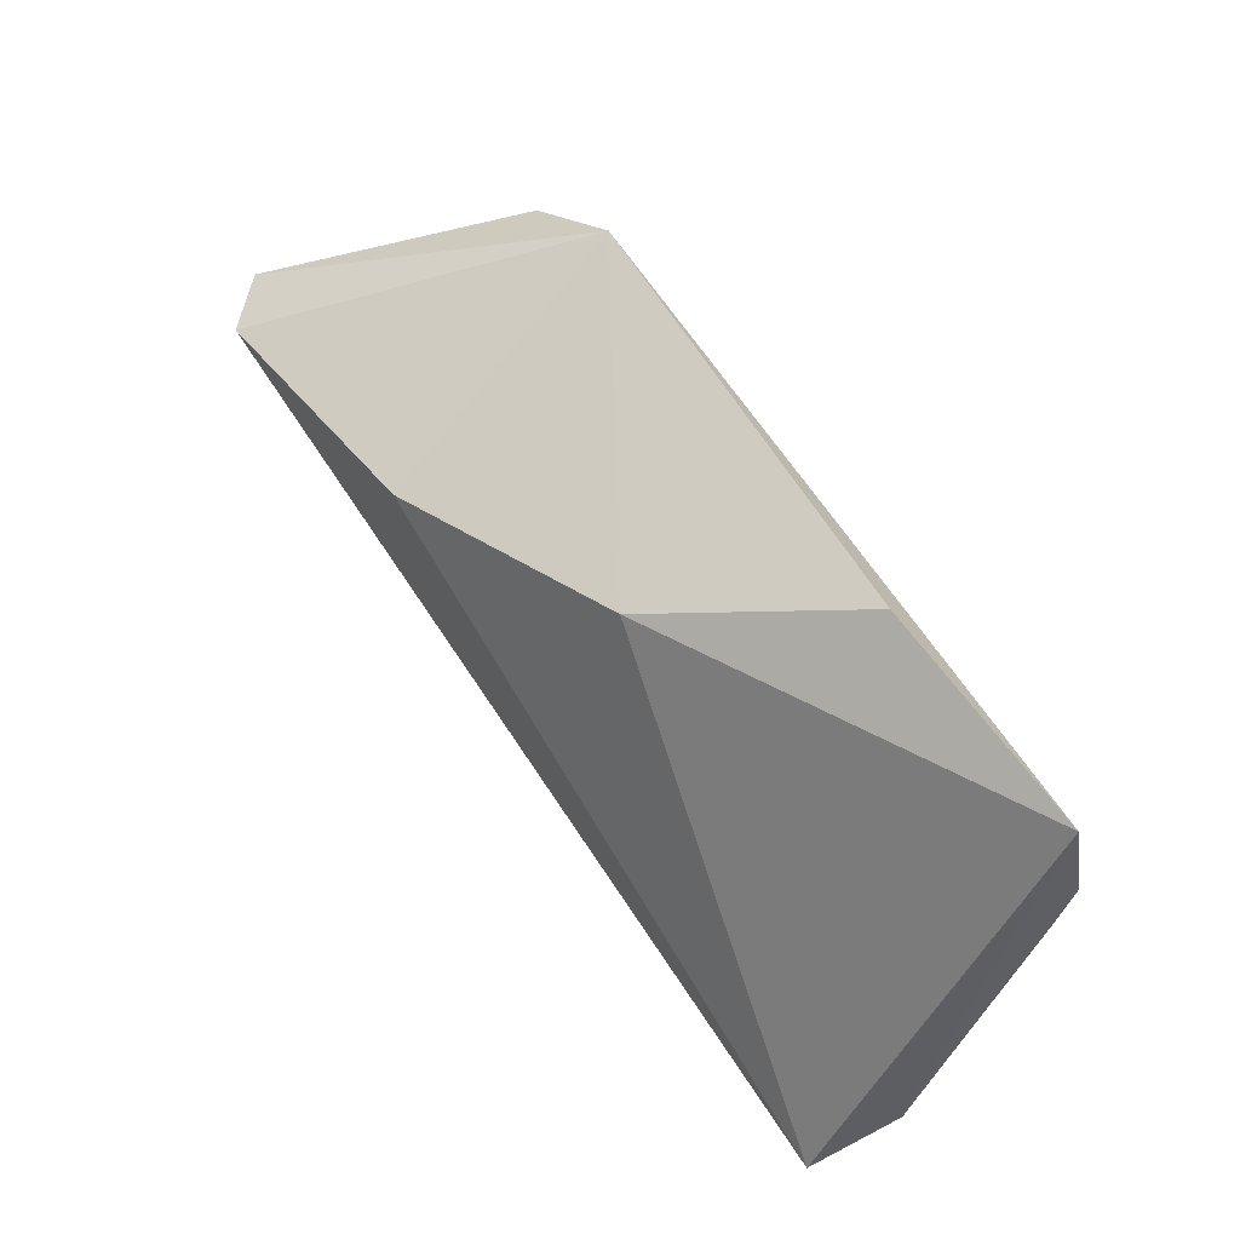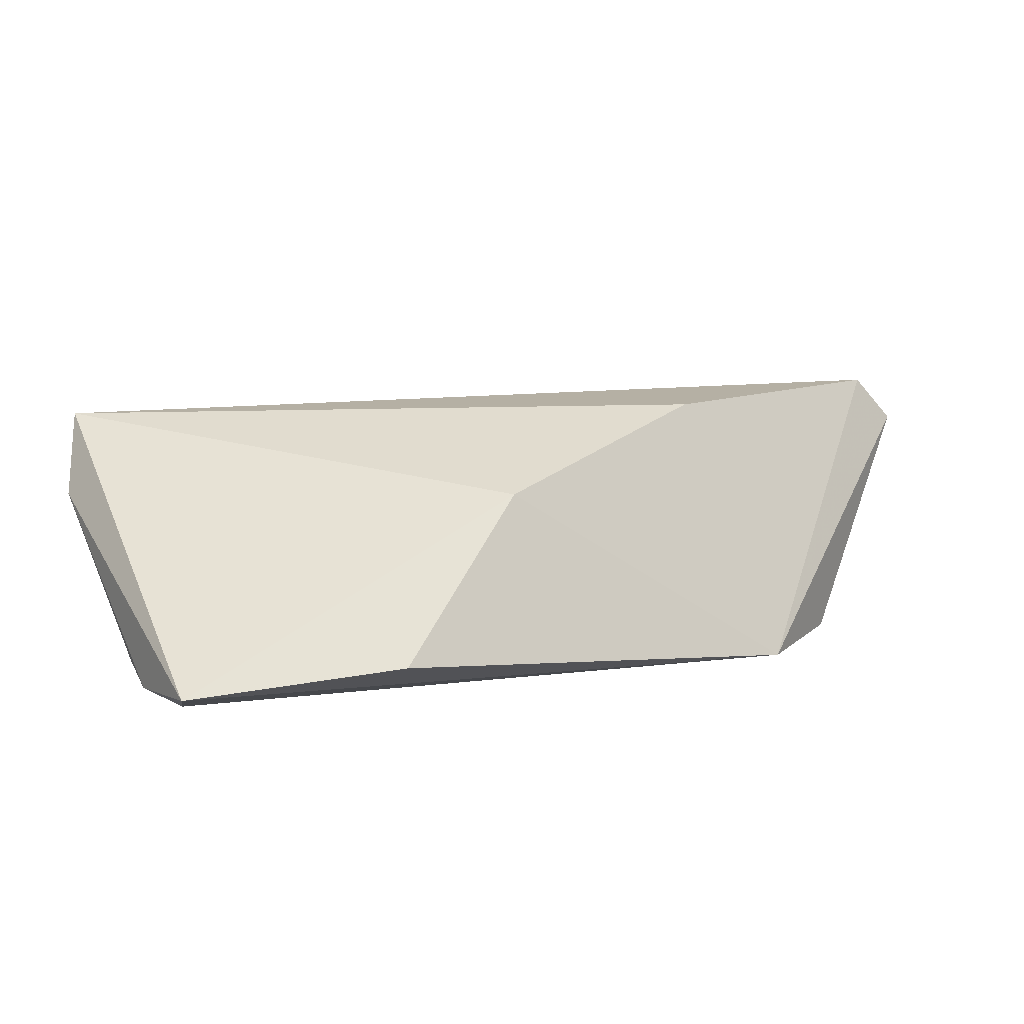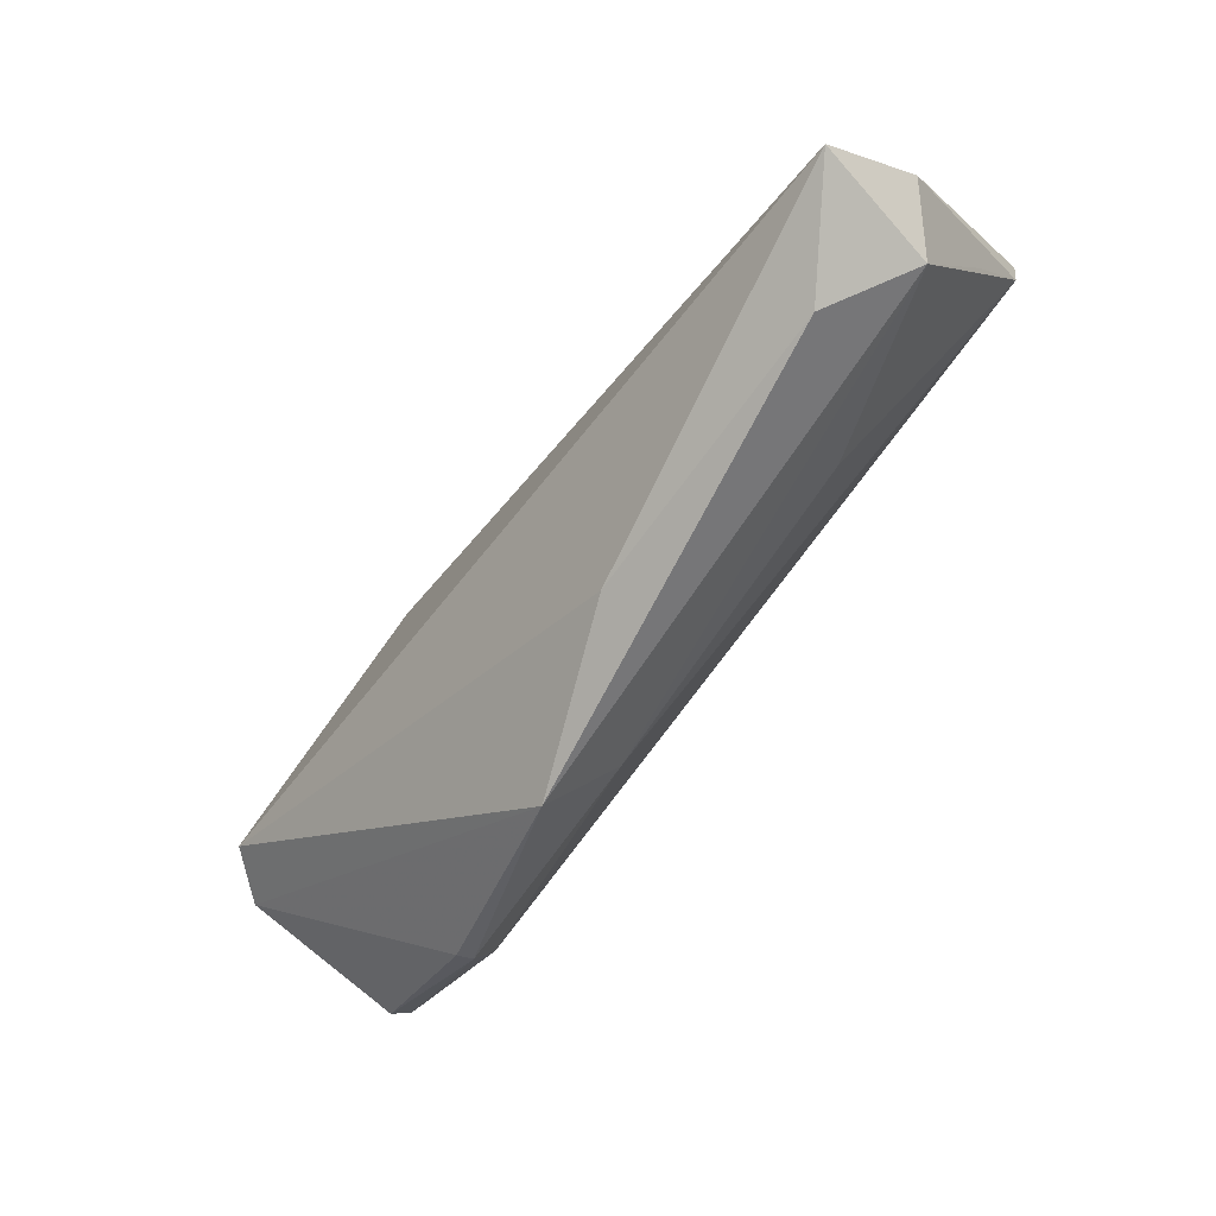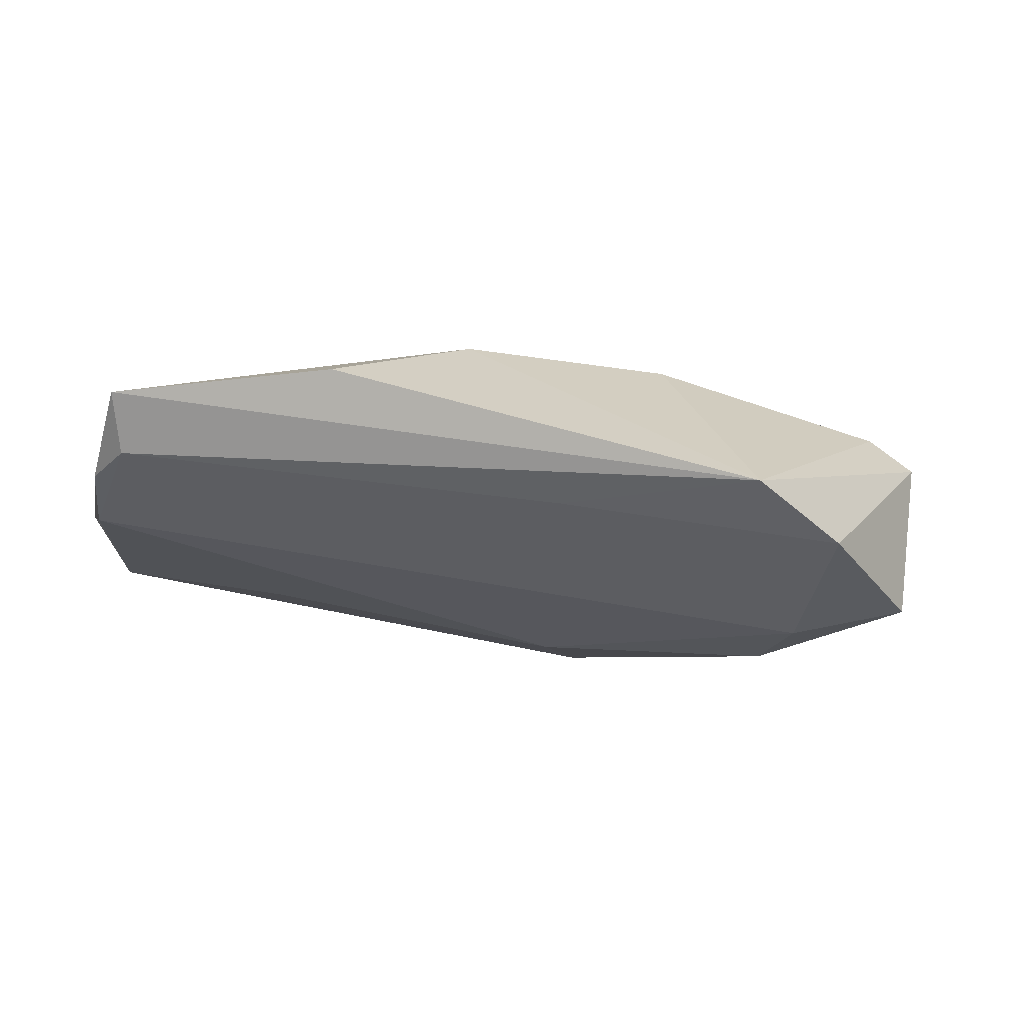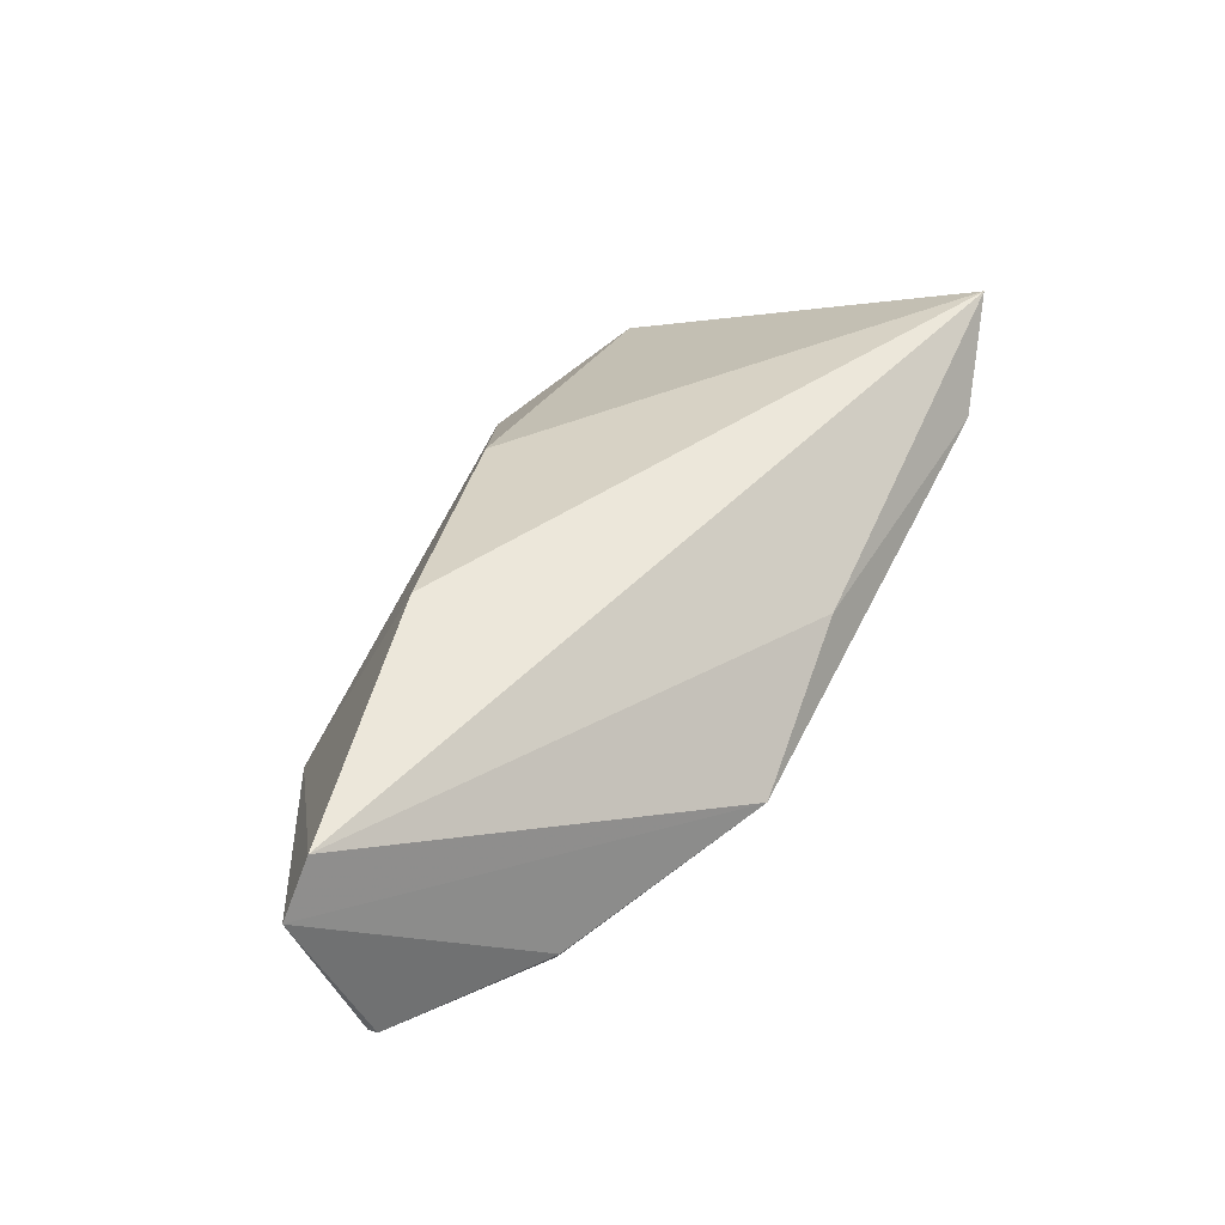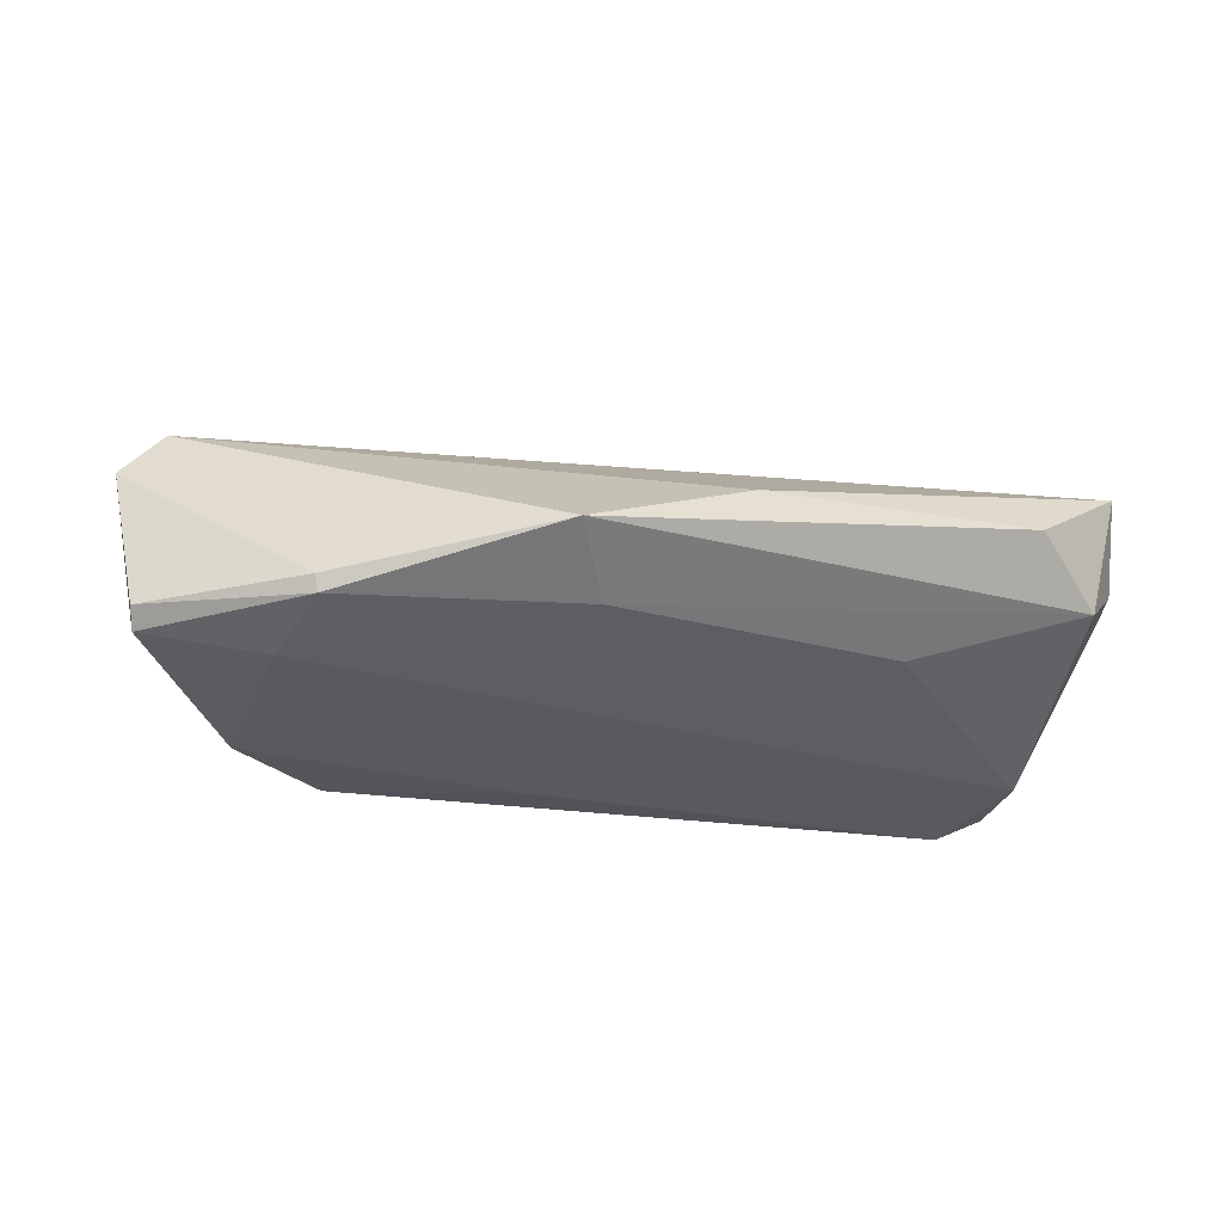
<metadata>
{"format":"obj","ext":"obj","renderer":"f3d","projection":"perspective","resolution":1024,"background":"white","views":[{"elev":56.3,"azim":54.3,"up":"+Y"},{"elev":13.2,"azim":152.0,"up":"+Z"},{"elev":-75.7,"azim":53.5,"up":"+Y"},{"elev":-43.5,"azim":166.4,"up":"+Z"},{"elev":51.9,"azim":-66.4,"up":"+Z"},{"elev":-25.6,"azim":-25.4,"up":"+Z"}]}
</metadata>
<code>
v 0.02754 -0.01922 -0.006698
v -0.05724 0.008706 0.01814
v 0.0499 -0.02776 0.0004035
v -0.06118 0.001095 -0.008567
v 0.05282 -0.01321 -0.006786
v -0.01941 -0.02881 -0.002139
v -0.04535 -0.002621 -0.01325
v -0.06026 0.003066 -0.01092
v -0.0445 -0.01356 -0.007685
v 0.05552 0.006961 -0.01392
v -0.013 -0.02038 -0.007936
v 0.05312 -0.02954 0.01615
v 0.0524 0.0133 -0.01502
v 0.05629 -0.02306 0.005982
v 0.05476 0.02059 -0.01167
v -0.0291 0.02882 -0.01593
v -0.04351 0.01972 -0.01593
v 0.008278 0.02025 0.00937
v -0.022 0.01459 0.01809
v -0.004857 0.01847 -0.01593
v 0.05437 -0.00235 -0.01303
v 0.03954 -0.03296 0.007343
v 0.02793 0.02882 -0.009197
v -0.04391 -0.01293 -0.009702
v -0.06278 0.009491 0.01207
v 0.003179 -0.02795 0.006742
f 25 2 16
f 16 2 19
f 19 18 16
f 2 26 12
f 12 19 2
f 18 19 12
f 14 12 3
f 4 25 8
f 4 8 24
f 24 8 7
f 14 21 10
f 21 13 10
f 16 18 23
f 7 8 17
f 17 25 16
f 17 8 25
f 21 7 20
f 20 13 21
f 7 17 20
f 16 13 20
f 20 17 16
f 5 21 14
f 14 3 5
f 5 3 21
f 22 12 26
f 22 3 12
f 9 25 4
f 4 24 9
f 21 3 1
f 15 13 16
f 16 23 15
f 15 10 13
f 18 12 15
f 15 23 18
f 15 12 14
f 14 10 15
f 6 22 26
f 6 9 24
f 3 22 6
f 6 26 2
f 2 25 6
f 25 9 6
f 11 1 3
f 3 6 11
f 11 6 24
f 21 1 11
f 11 7 21
f 11 24 7

</code>
